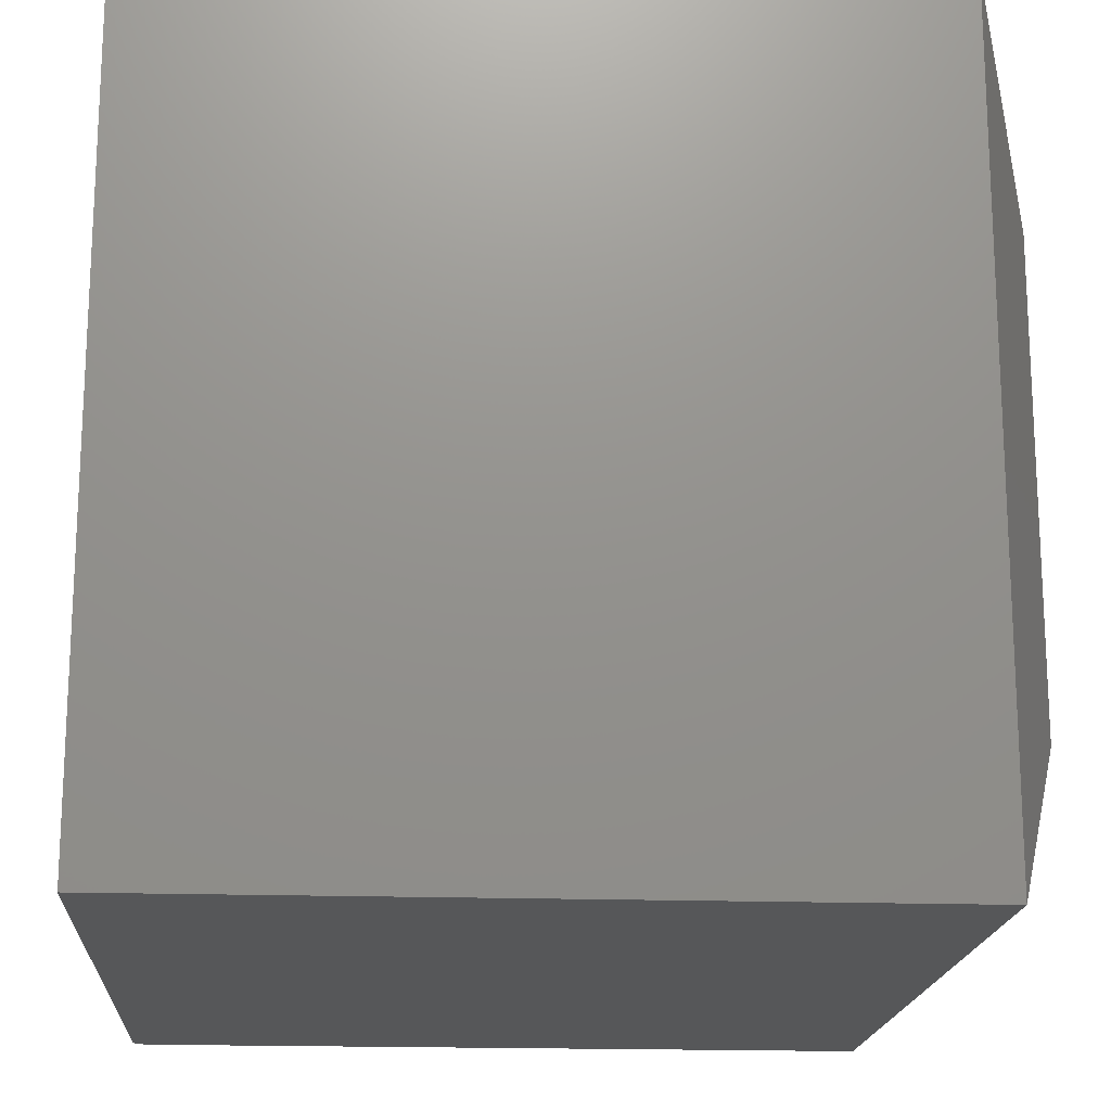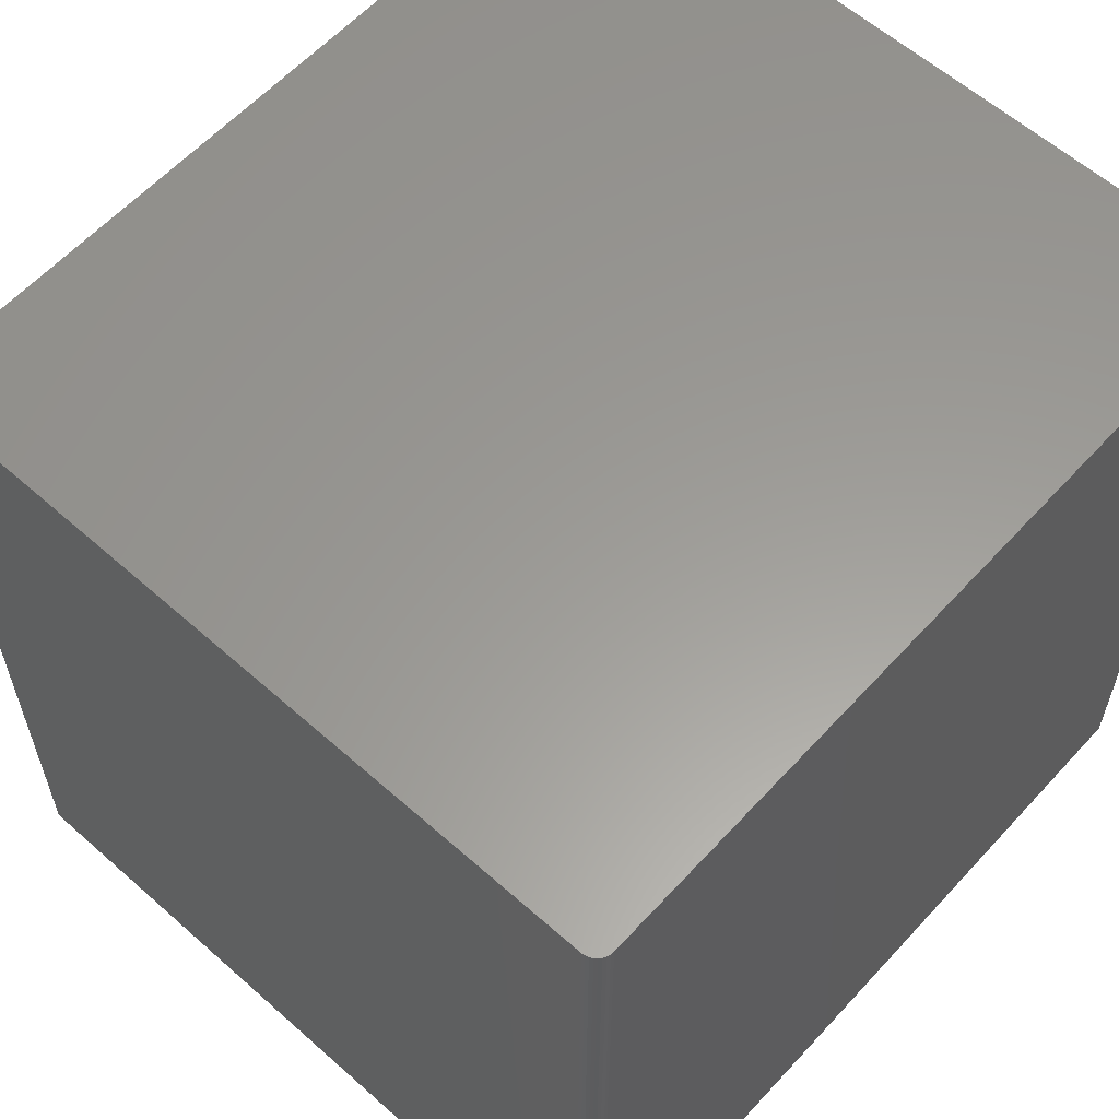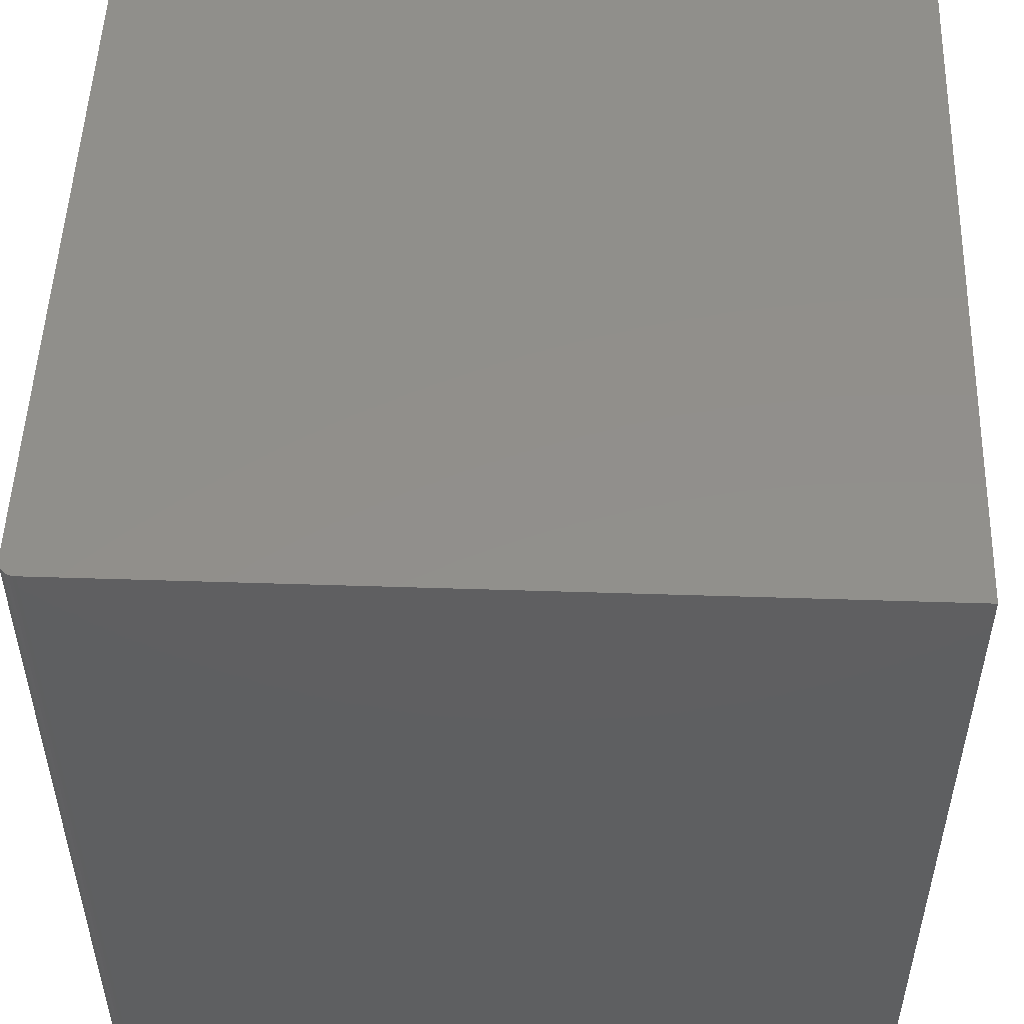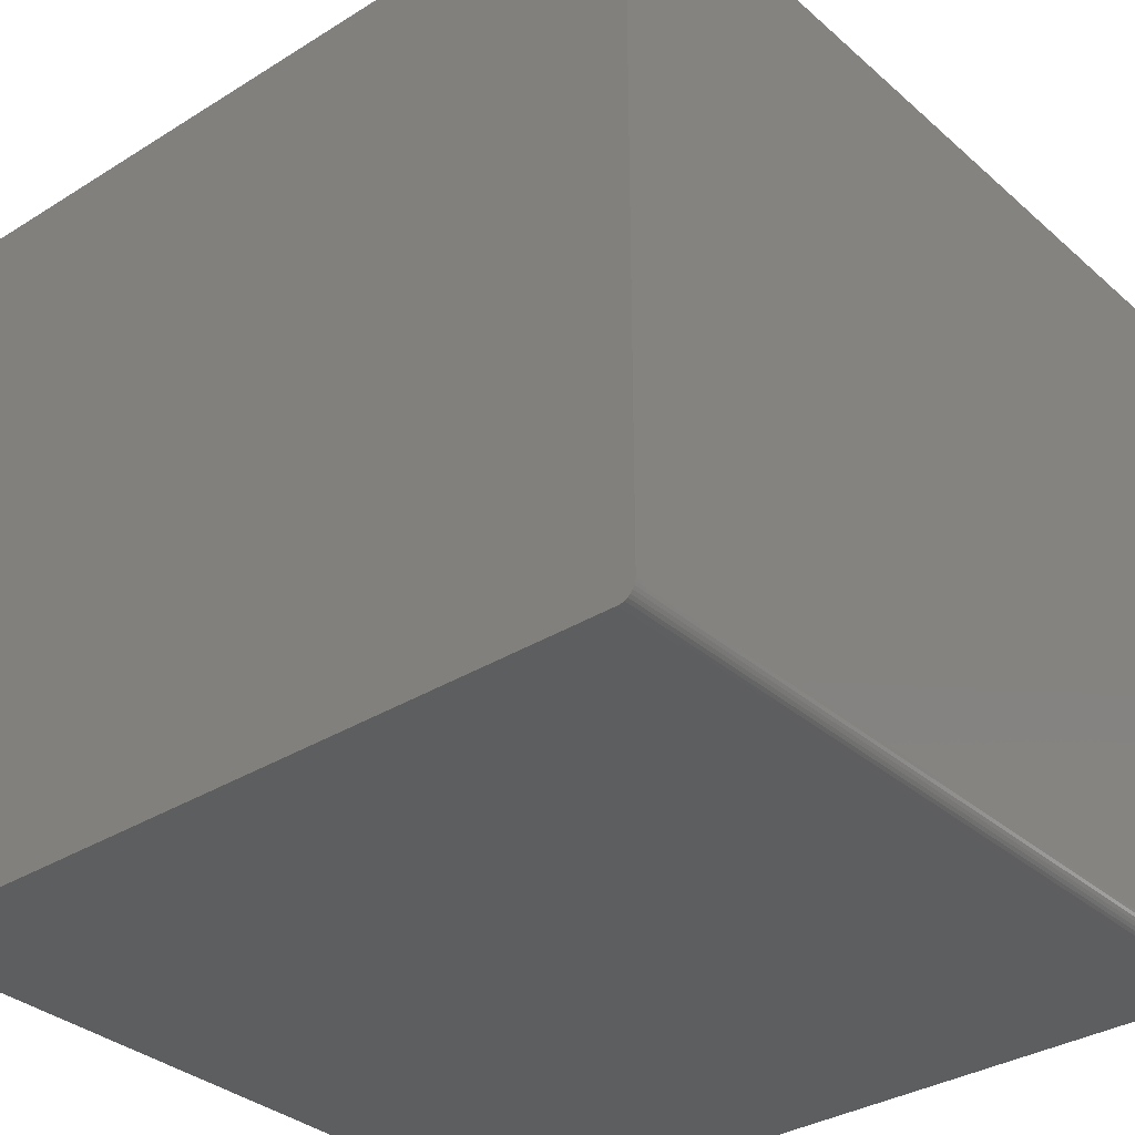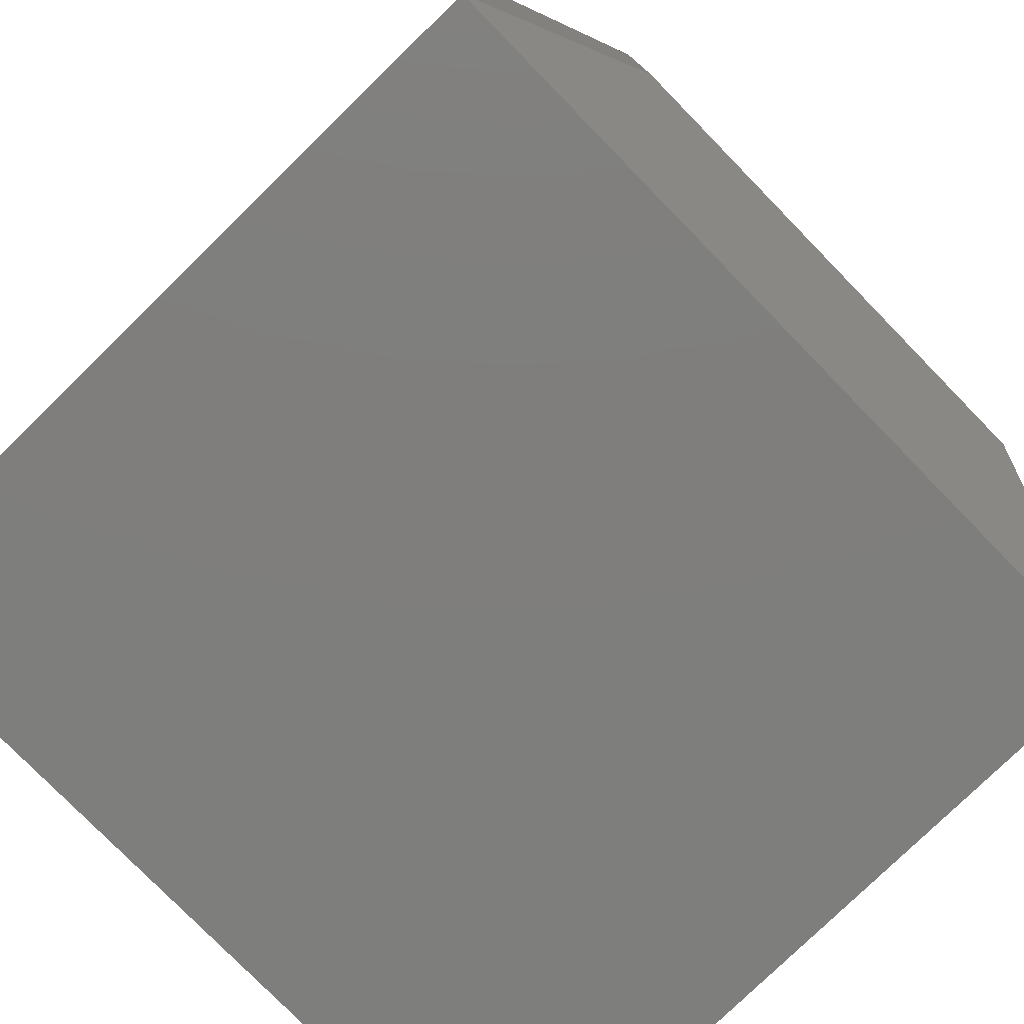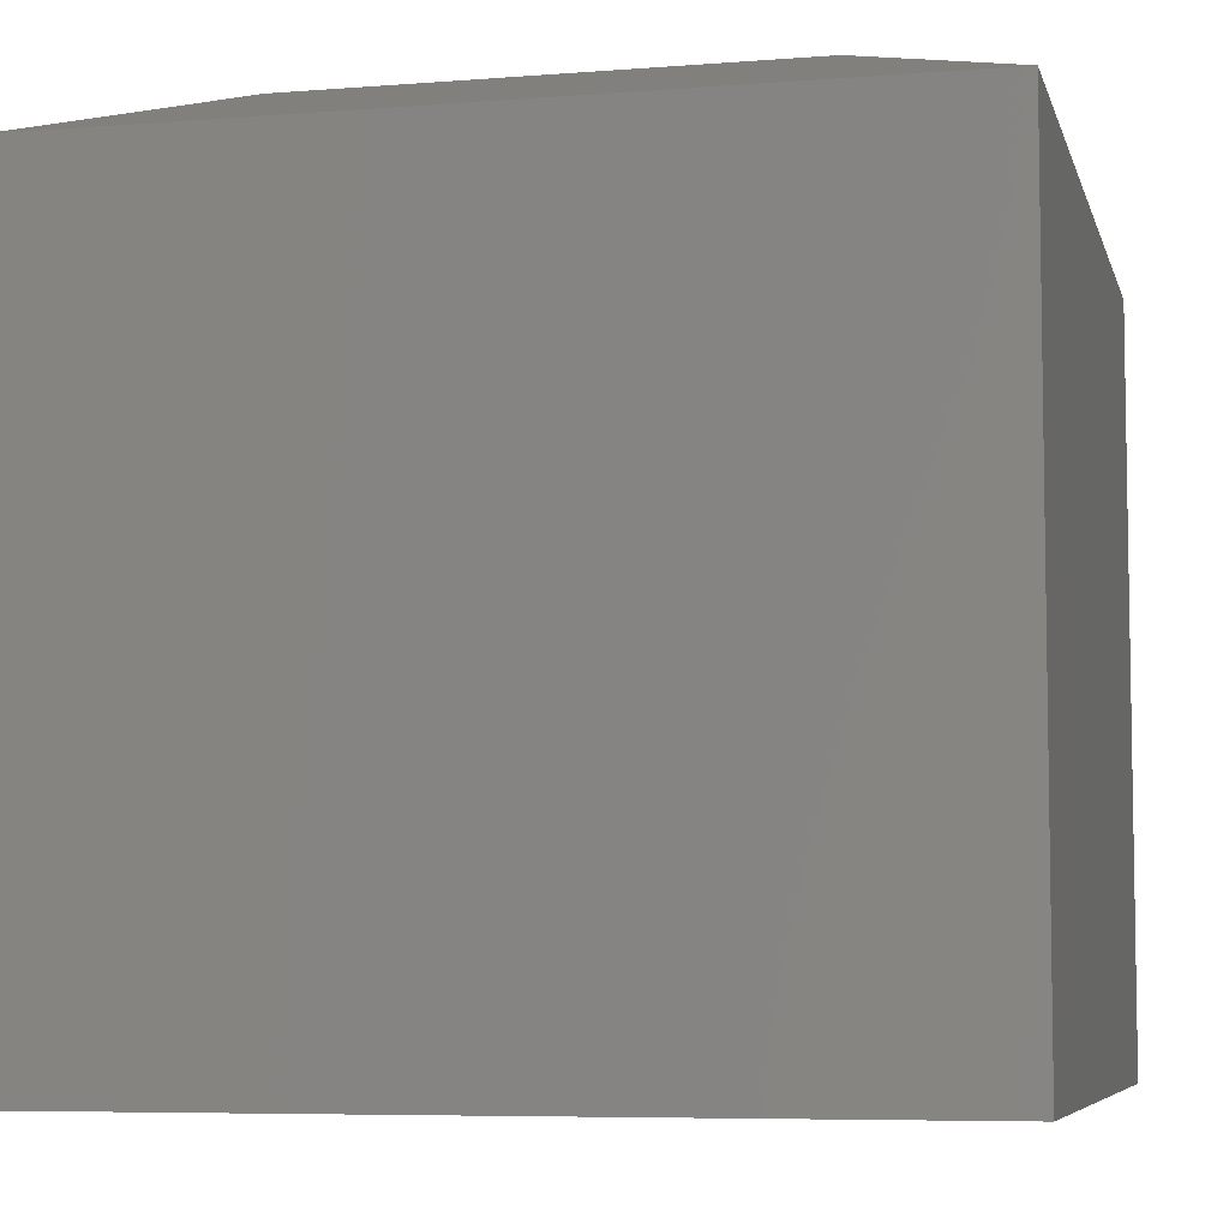
<metadata>
{"format":"stl","ext":"stl","renderer":"f3d","projection":"perspective","resolution":1024,"background":"white","views":[{"elev":-17.7,"azim":-93.9,"up":"+Y"},{"elev":59.9,"azim":132.2,"up":"+Y"},{"elev":51.3,"azim":-178.0,"up":"+Y"},{"elev":-33.7,"azim":40.3,"up":"+Z"},{"elev":-78.1,"azim":-45.7,"up":"+Y"},{"elev":-6.5,"azim":-166.7,"up":"+Z"}]}
</metadata>
<code>
# stl→obj: 28 verts, 52 faces
v -0.01562 0 0
v -0.75 0 0
v -0.001189 0 0.009646
v -0.75 0 0.6875
v 0 0 0.6875
v 0 0 0.01562
v -0.0003002 0 0.01258
v -0.01258 0 0.0003002
v -0.002633 0 0.006944
v -0.004576 0 0.004576
v -0.006944 0 0.002633
v -0.009646 0 0.001189
v 0 -0.75 0.01562
v 0 -0.75 0.6875
v -0.01562 -0.75 0
v -0.01258 -0.75 0.0003002
v -0.009646 -0.75 0.001189
v -0.75 -0.75 0.6875
v -0.75 -0.75 0
v -0.001189 -0.75 0.009646
v -0.0003002 -0.75 0.01258
v -0.006944 -0.75 0.002633
v -0.004576 -0.75 0.004576
v -0.002633 -0.75 0.006944
v -0.5938 -0.5938 0.75
v -0.1562 -0.5938 0.75
v -0.5938 -0.1562 0.75
v -0.1562 -0.1562 0.75
f 1 2 3
f 4 5 6
f 4 6 7
f 4 7 3
f 4 3 2
f 8 1 3
f 8 3 9
f 8 9 10
f 8 10 11
f 8 11 12
f 13 6 14
f 14 6 5
f 15 16 17
f 18 19 20
f 18 20 21
f 18 21 13
f 18 13 14
f 19 15 17
f 19 17 22
f 19 22 23
f 19 23 24
f 19 24 20
f 19 2 15
f 15 2 1
f 15 1 16
f 16 1 8
f 16 8 17
f 17 8 12
f 17 12 22
f 22 12 11
f 22 11 23
f 23 11 10
f 23 10 24
f 24 10 9
f 24 9 20
f 20 9 3
f 20 3 21
f 21 3 7
f 21 7 13
f 13 7 6
f 25 26 27
f 27 26 28
f 2 19 4
f 4 19 18
f 5 4 28
f 28 4 27
f 14 5 26
f 26 5 28
f 18 14 25
f 25 14 26
f 4 18 27
f 27 18 25

</code>
